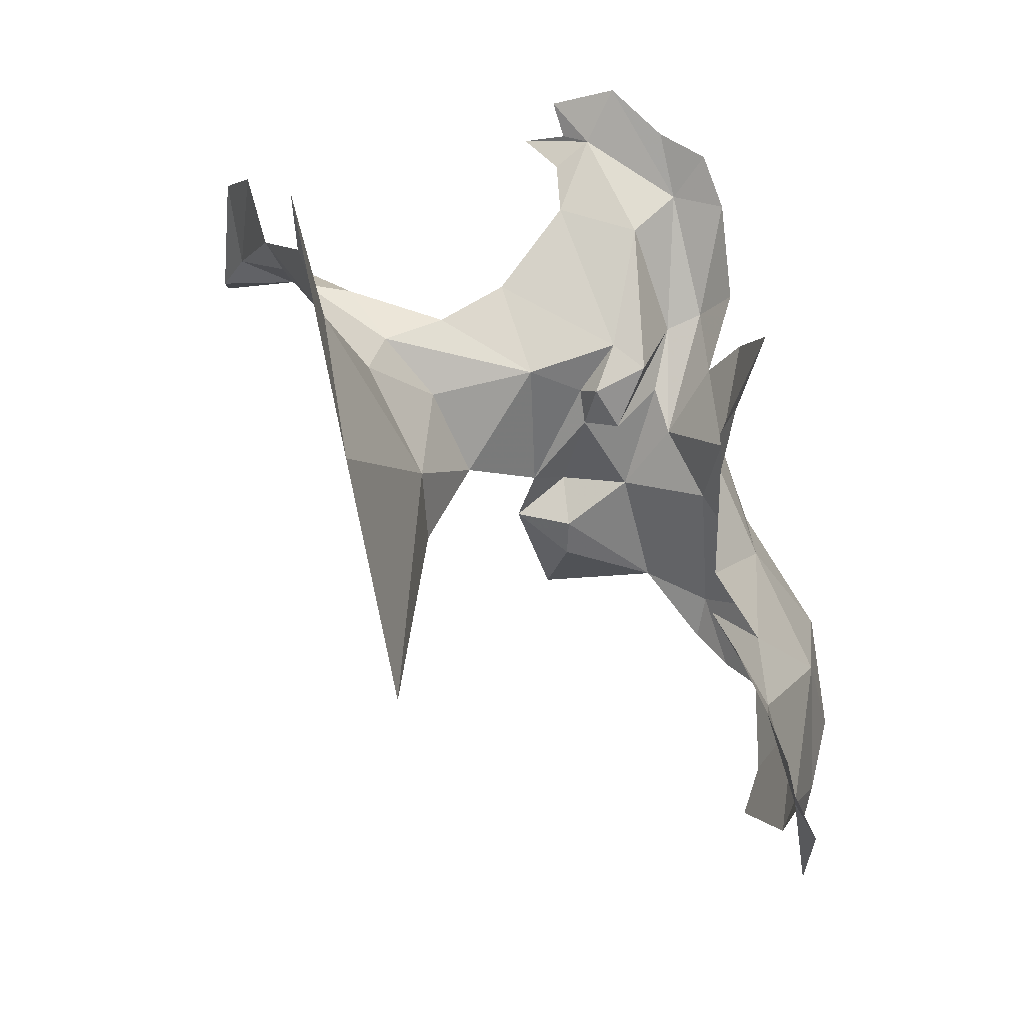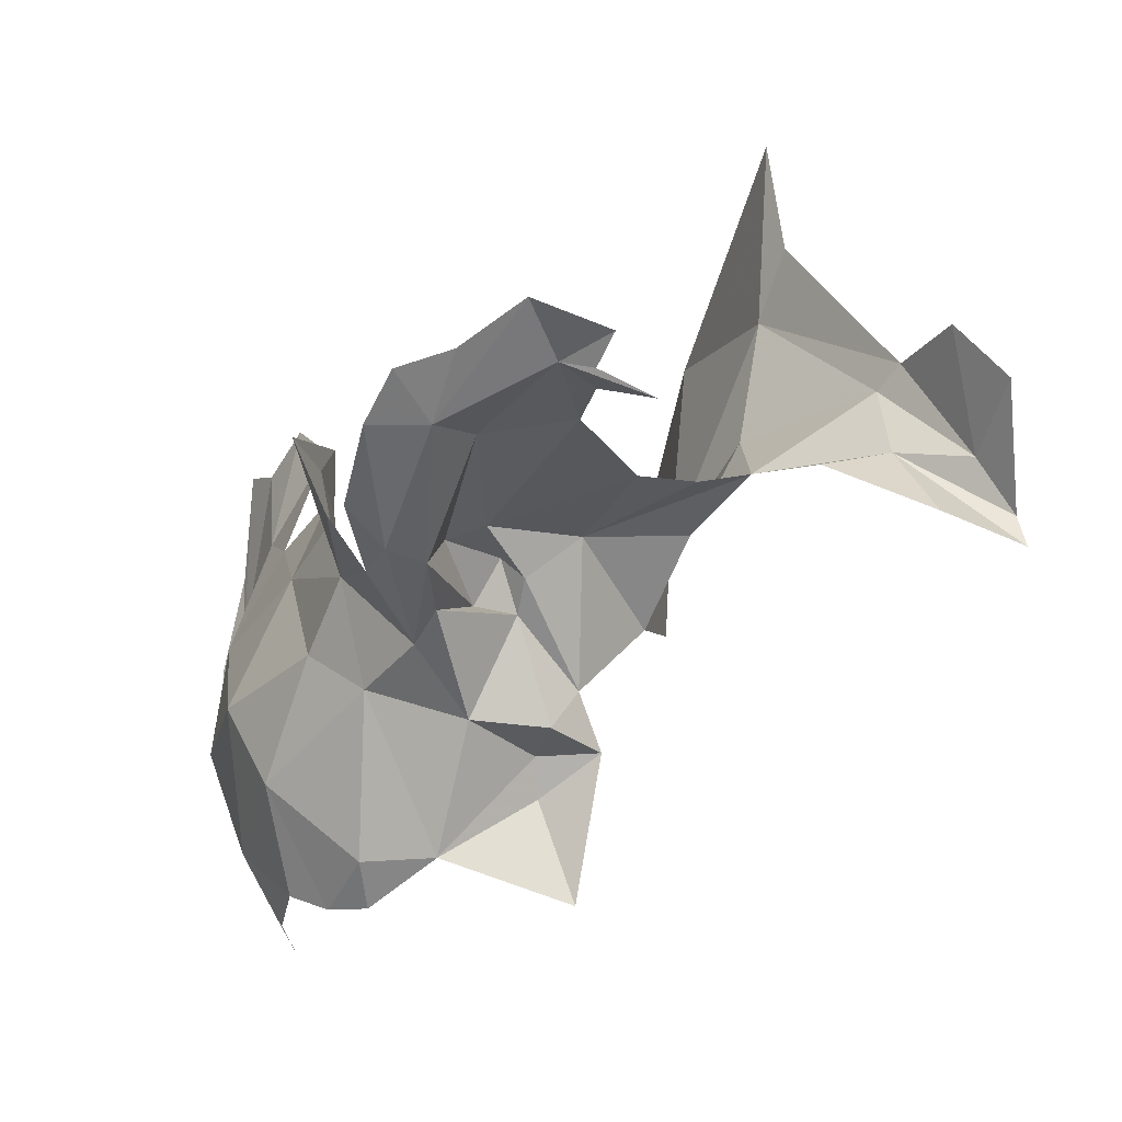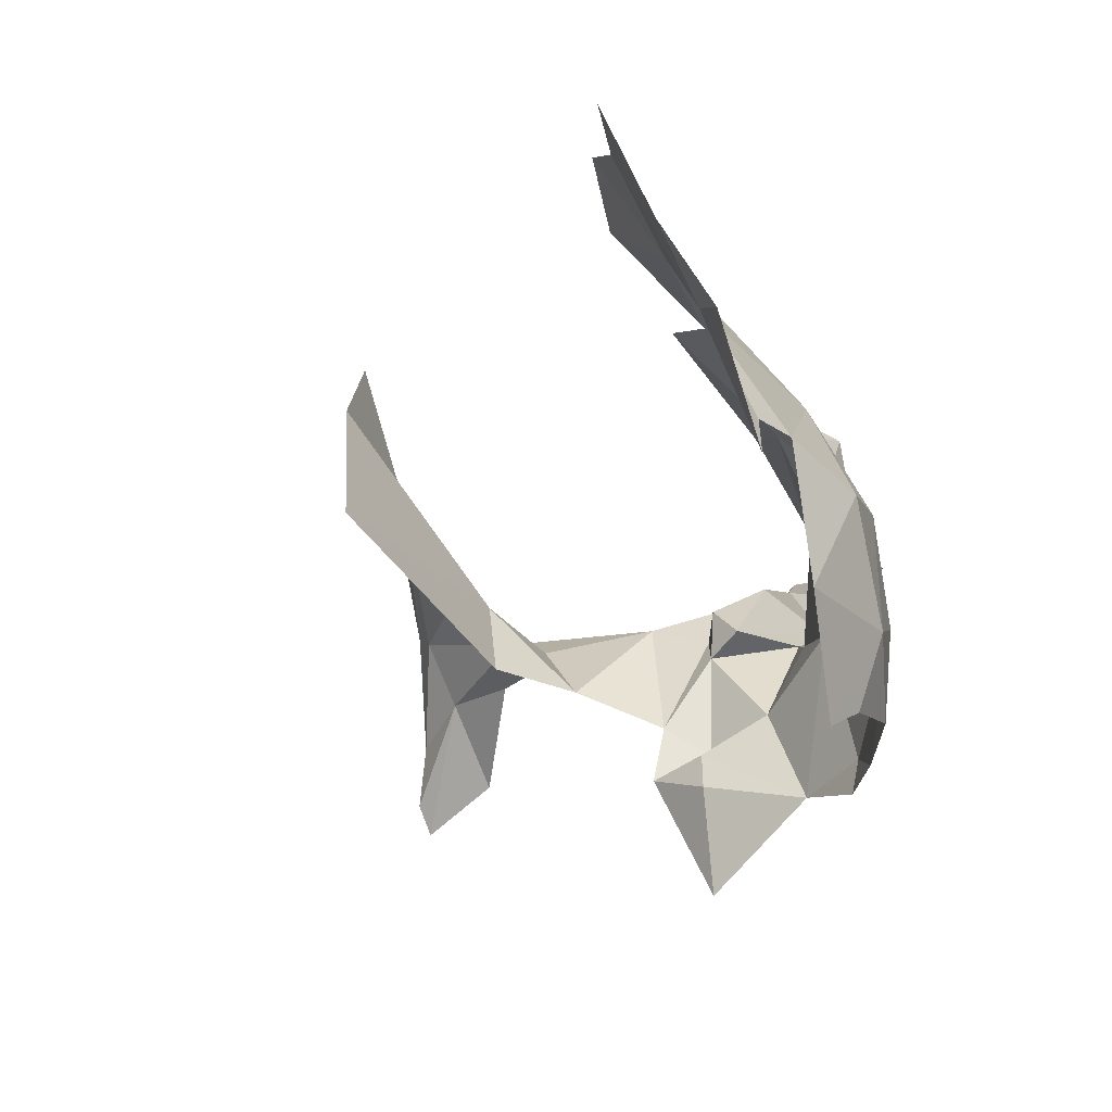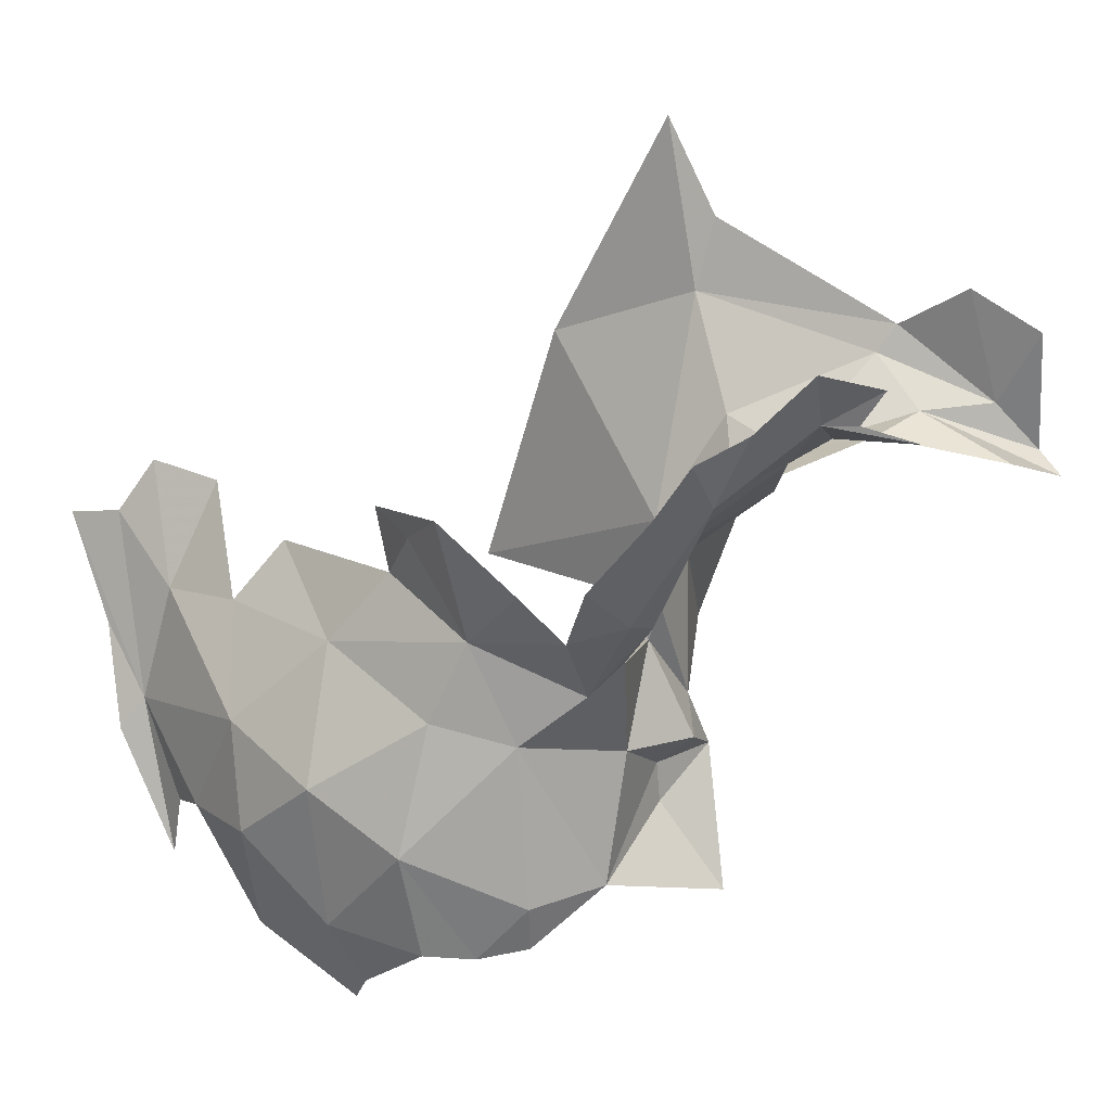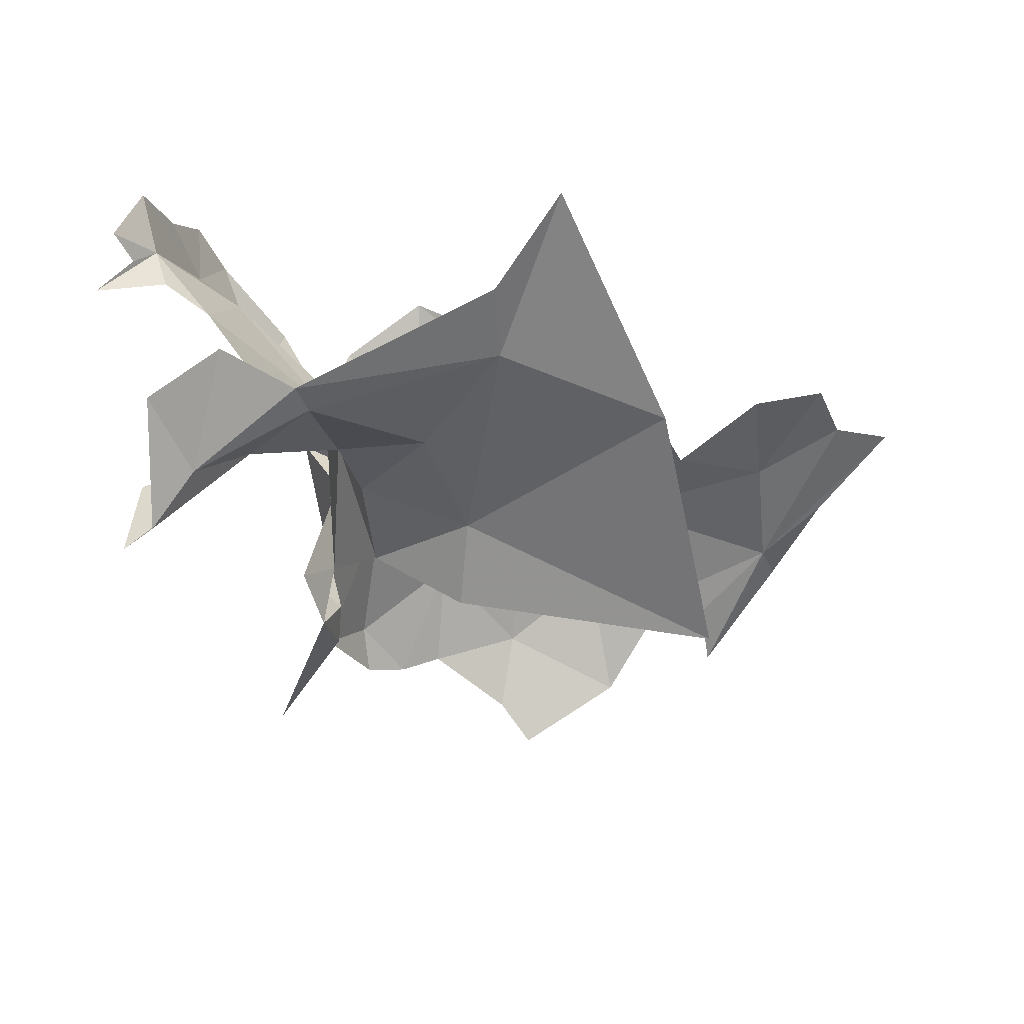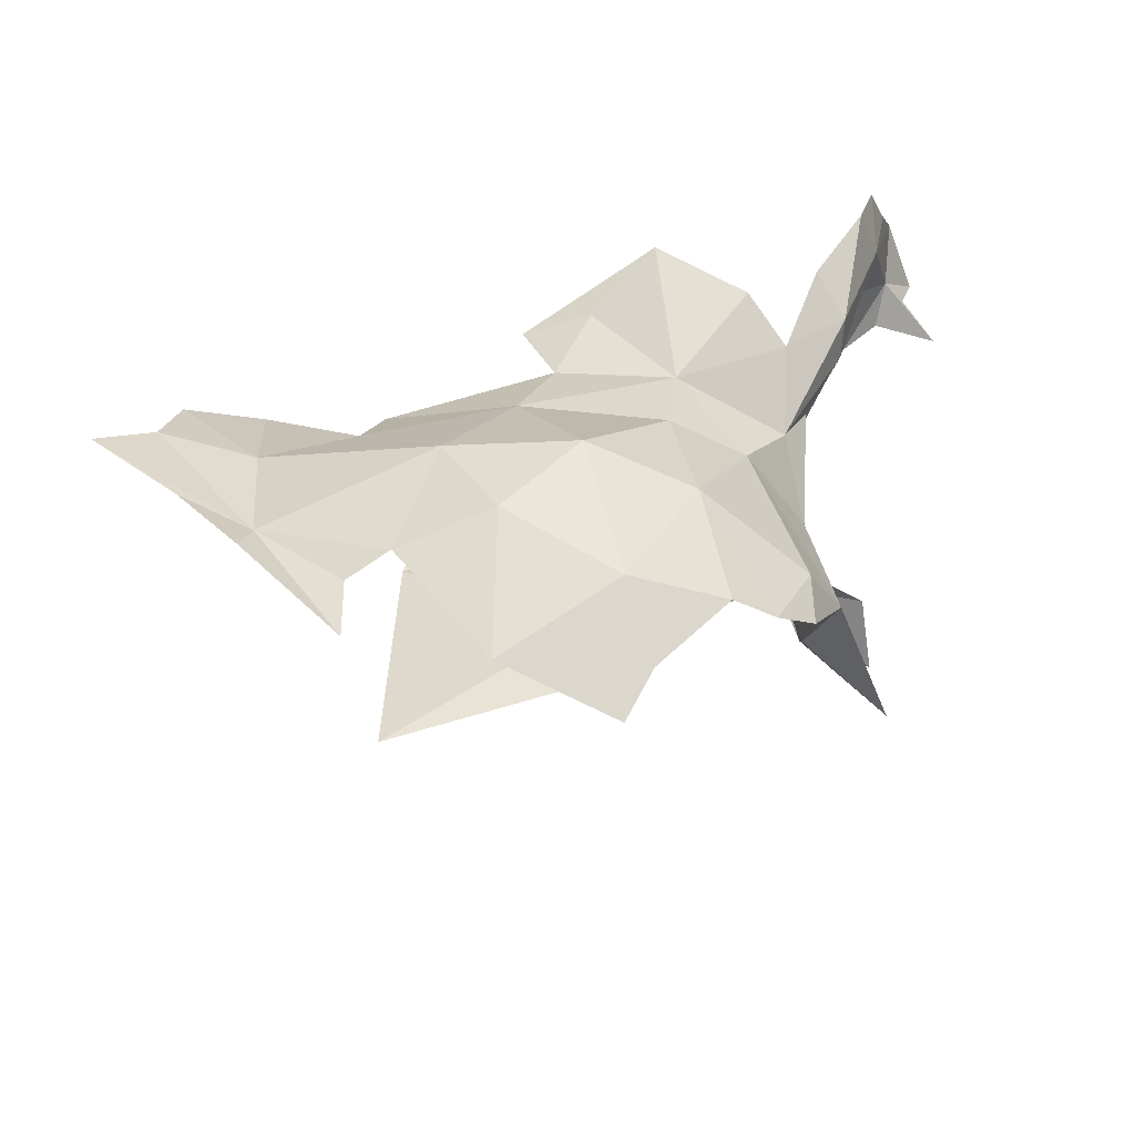
<metadata>
{"format":"obj","ext":"obj","renderer":"f3d","projection":"perspective","resolution":1024,"background":"white","views":[{"elev":32.0,"azim":91.0,"up":"+Z"},{"elev":14.0,"azim":-101.5,"up":"+Z"},{"elev":-50.8,"azim":117.0,"up":"+Z"},{"elev":24.4,"azim":-136.7,"up":"+Z"},{"elev":19.7,"azim":0.6,"up":"+Z"},{"elev":49.9,"azim":170.7,"up":"+Y"}]}
</metadata>
<code>
v 0.9997 0.6645 0.747
v 0.9312 0.6405 0.6587
v 0.9875 0.6025 0.7958
v 0.978 0.7697 0.7015
v 1.017 0.8422 0.6884
v 1.118 0.9245 0.7414
v 1.065 0.869 0.6213
v 0.8326 0.7919 1.164
v 0.8064 0.7742 1.236
v 0.8289 0.8272 1.217
v 0.7986 0.6842 1.223
v 0.8843 0.7431 1.143
v 0.9003 0.8265 1.035
v 0.8556 0.8507 1.162
v 1.213 0.8368 0.9968
v 1.263 0.8781 0.9183
v 1.095 0.8458 0.9615
v 1.119 0.8776 0.8753
v 1.042 0.8307 0.8588
v 1.349 0.9402 0.82
v 1.218 0.9532 0.7935
v 1.59 0.8318 1.011
v 1.616 0.8641 0.9534
v 1.521 0.8747 0.8936
v 1.509 0.8113 1.004
v 1.421 0.8699 0.9105
v 1.001 0.684 0.9382
v 0.9555 0.7712 0.9599
v 0.9817 0.7364 0.8404
v 1.109 0.9032 0.6218
v 1.207 0.9425 0.6348
v 1.004 0.7547 1.016
v 0.9067 0.7867 1.019
v 0.8598 0.6516 1.158
v 0.8133 0.6466 1.195
v 1.003 0.6663 0.7913
v 1.39 0.8224 0.9739
v 1.548 0.9334 0.7352
v 1.467 0.9336 0.6124
v 1.533 0.91 0.7702
v 0.9913 0.6782 0.9774
v 0.9998 0.6228 0.8569
v 1.601 0.9004 0.8353
v 1.09 0.8908 1.106
v 1.166 0.8549 1.055
v 0.9248 0.8611 1.074
v 1.679 0.8807 0.9388
v 1.02 0.7245 0.9443
v 1.019 0.6971 0.9917
v 0.9599 0.6591 0.834
v 0.9794 0.7177 1.034
v 0.9879 0.7882 0.9179
v 0.9725 0.8356 0.9965
v 1.009 0.6175 1.012
v 0.9814 0.5088 1.068
v 0.9309 0.5806 1.088
v 1.457 0.9293 0.6798
v 1.411 0.9434 0.6974
v 1.31 0.9664 0.714
v 0.7816 0.7142 1.284
v 1.023 0.8336 0.636
v 1.055 0.5435 0.9005
v 0.7763 0.6549 1.22
v 0.7578 0.6418 1.256
v 1.337 0.9232 0.5727
v 1.118 0.4299 1.076
v 1.005 0.3224 1.146
v 1.023 0.4434 1.064
v 0.9419 0.3257 1.097
v 0.9461 0.3962 1.088
v 0.8928 0.2591 1.101
v 0.922 0.2764 1.224
v 0.9932 0.3025 1.175
v 1.262 0.3665 1.363
v 1.199 0.3893 1.185
v 1.375 0.4242 1.106
v 0.7406 0.6073 1.198
v 1.044 0.5002 0.9991
v 1.161 0.4919 0.9591
v 1.433 0.4758 0.8303
v 0.8526 0.2419 1.184
v 0.8306 0.3141 1.064
v 1.004 0.869 1.047
v 1.195 0.3636 1.264
v 0.8531 0.2303 1.05
v 0.8229 0.23 1.028
v 1.153 0.4971 0.8643
v 1.229 0.8875 0.5115
v 1.193 0.9049 0.5552
v 1.236 0.8324 1.061
f 1 2 3
f 1 4 2
f 5 6 7
f 8 9 10
f 11 8 12
f 13 8 14
f 15 16 17
f 18 19 17
f 16 20 21
f 22 23 24
f 22 24 25
f 24 26 25
f 27 28 29
f 30 6 31
f 32 12 33
f 11 34 35
f 36 4 1
f 29 19 4
f 16 15 37
f 38 39 40
f 29 4 36
f 41 27 42
f 38 40 43
f 8 33 12
f 6 19 18
f 6 5 19
f 44 45 17
f 16 37 26
f 46 13 14
f 23 47 40
f 32 48 49
f 50 27 29
f 50 3 42
f 23 40 24
f 40 47 43
f 49 48 27
f 12 32 51
f 42 27 50
f 52 29 28
f 52 19 29
f 40 20 24
f 53 52 13
f 53 17 52
f 48 32 33
f 16 18 17
f 54 55 56
f 41 49 27
f 41 51 49
f 28 48 33
f 50 36 3
f 40 57 58
f 36 50 29
f 20 58 59
f 1 3 36
f 60 9 8
f 26 20 16
f 51 32 49
f 54 41 42
f 54 51 41
f 61 5 7
f 56 34 51
f 62 54 42
f 45 15 17
f 11 63 64
f 28 27 48
f 65 59 58
f 13 33 8
f 4 19 5
f 11 12 34
f 60 11 64
f 60 8 11
f 20 40 58
f 20 26 24
f 39 57 40
f 51 54 56
f 34 12 51
f 20 59 21
f 21 6 18
f 66 67 68
f 68 67 69
f 14 8 10
f 55 68 70
f 71 69 67
f 72 71 73
f 74 75 76
f 11 77 63
f 78 66 68
f 79 80 76
f 30 7 6
f 81 71 72
f 82 70 69
f 33 13 52
f 33 52 28
f 78 54 62
f 5 61 4
f 17 83 44
f 17 53 83
f 17 19 52
f 75 84 73
f 69 85 86
f 54 68 55
f 67 66 75
f 6 21 31
f 87 80 79
f 21 59 31
f 46 53 13
f 79 76 75
f 79 66 78
f 79 75 66
f 16 21 18
f 31 88 89
f 31 89 30
f 31 65 88
f 59 65 31
f 74 84 75
f 90 45 44
f 90 15 45
f 82 69 86
f 85 71 81
f 85 69 71
f 62 79 78
f 62 87 79
f 35 77 11
f 73 67 75
f 73 71 67
f 68 54 78
f 68 69 70

</code>
